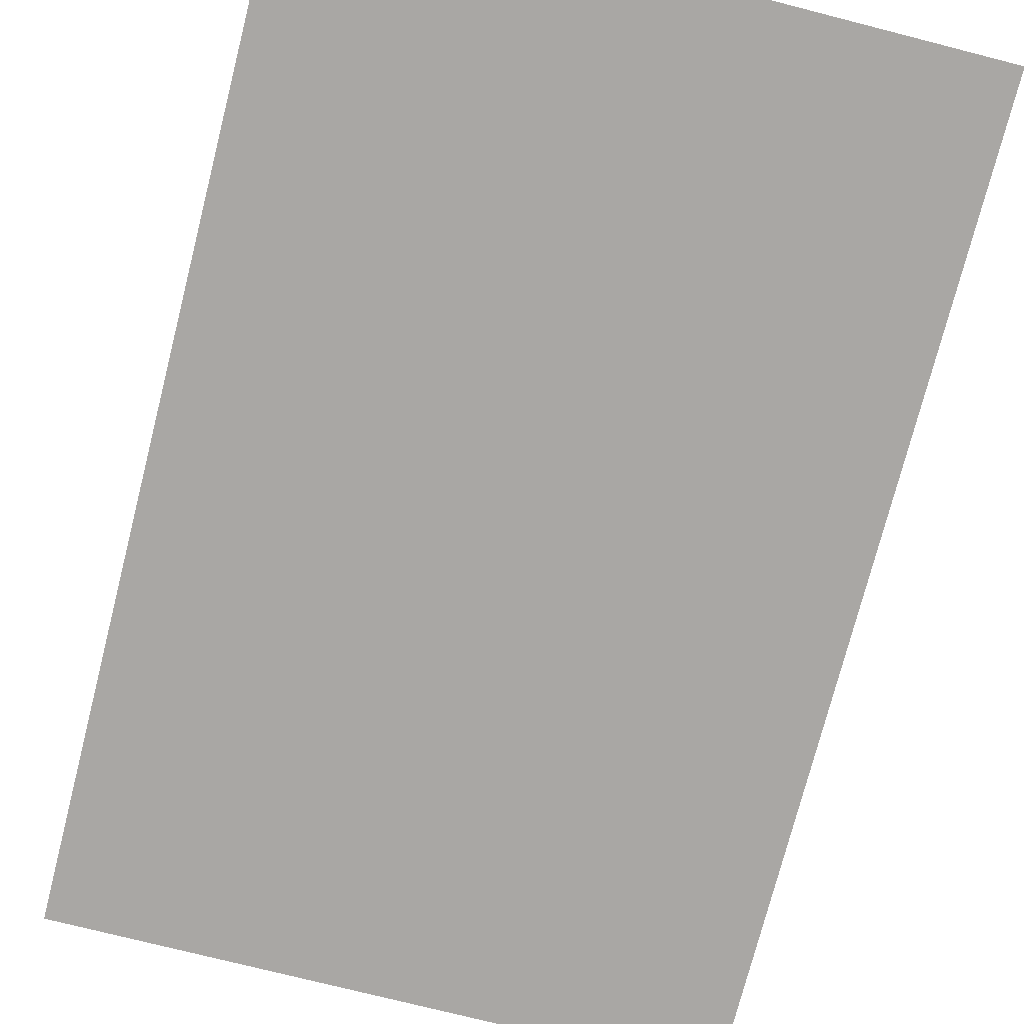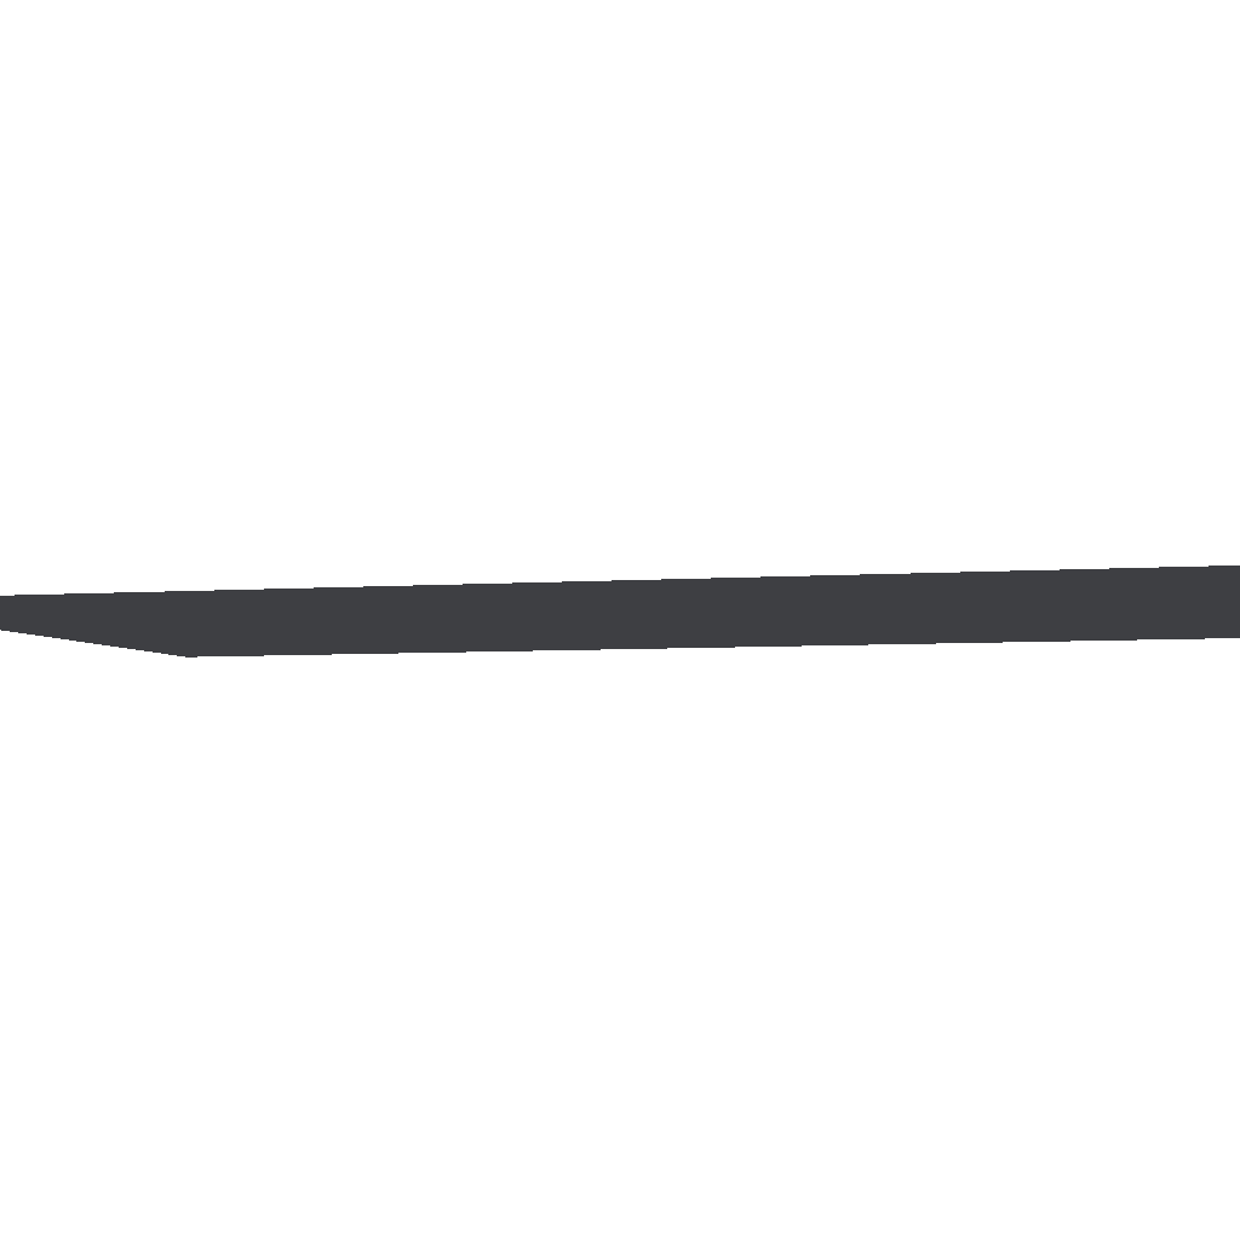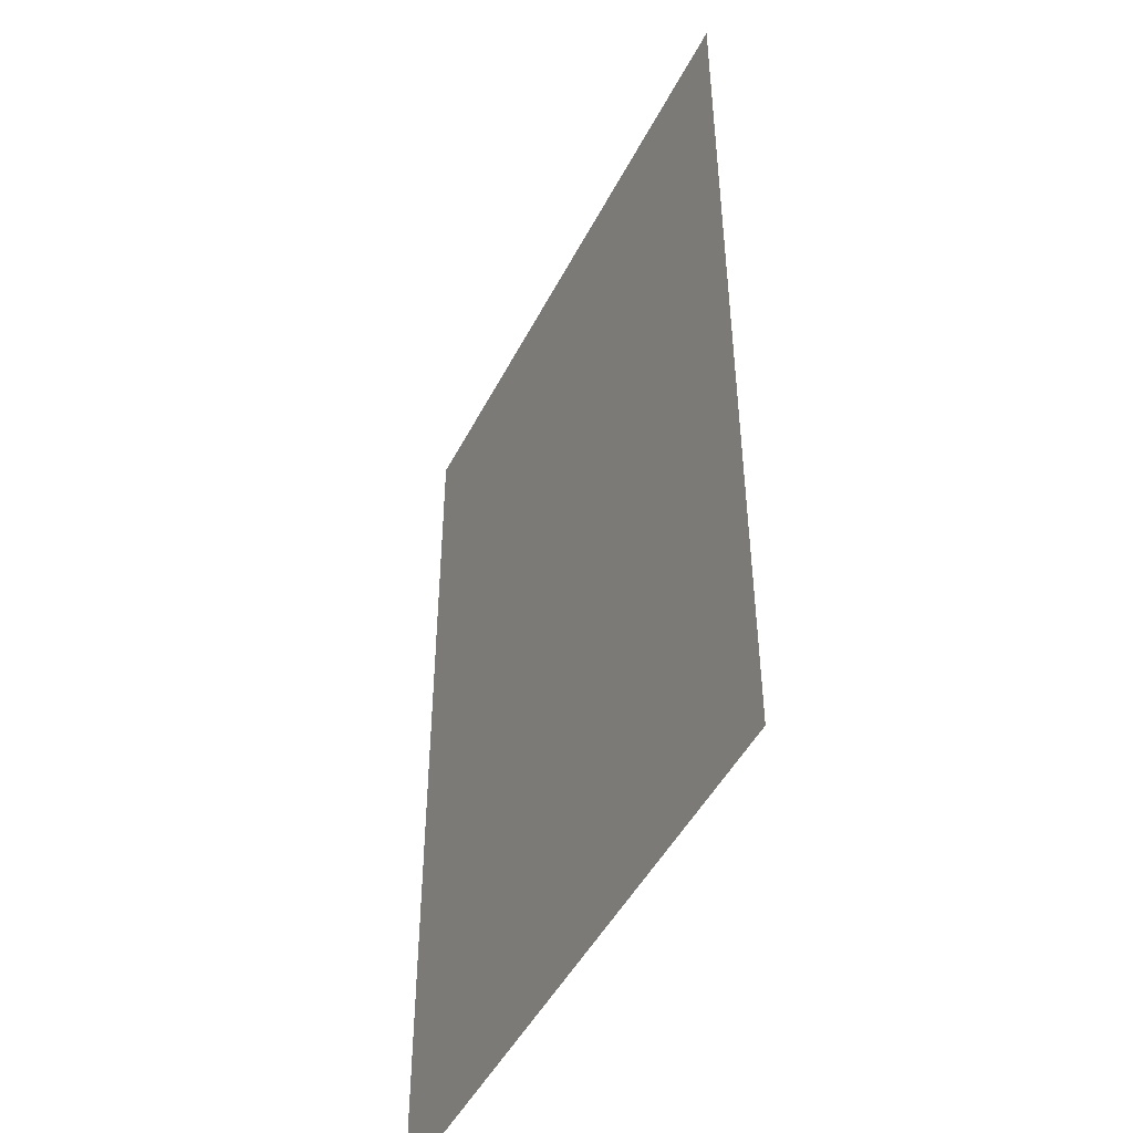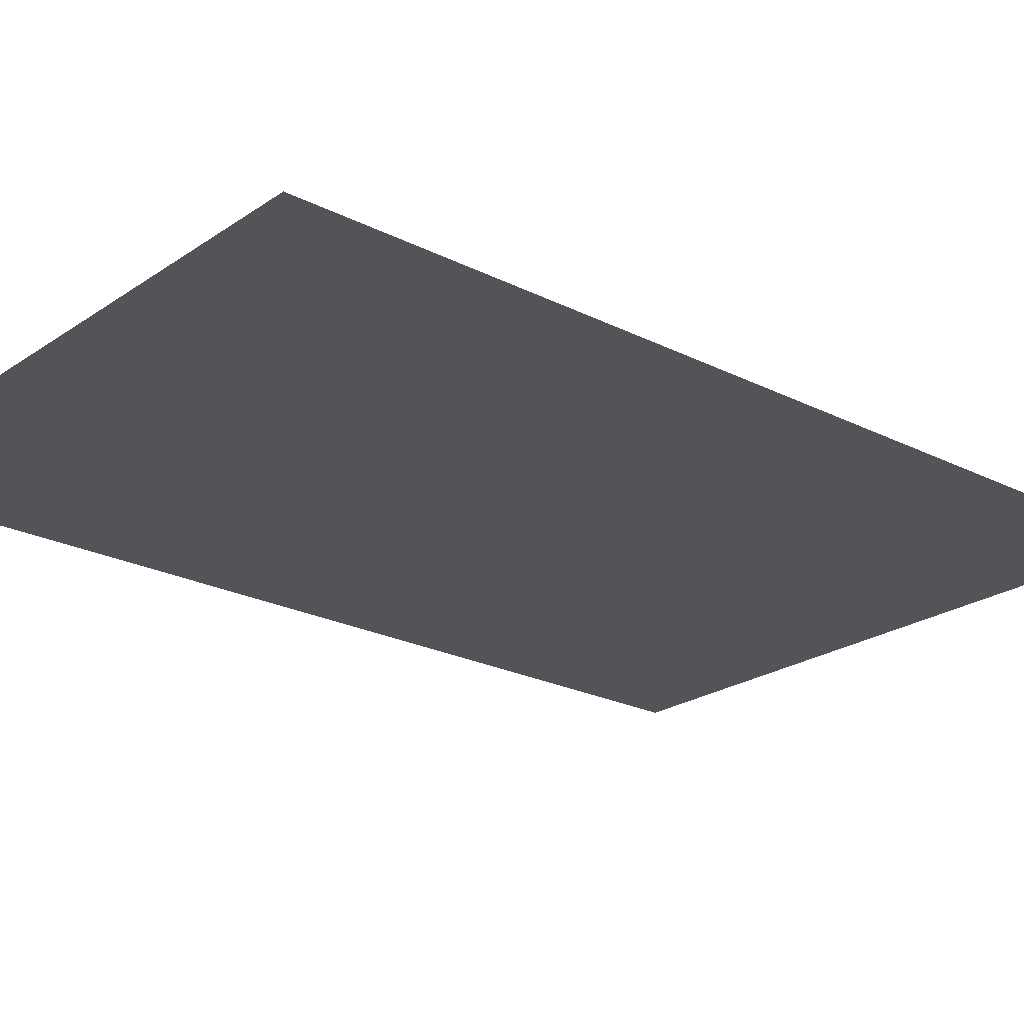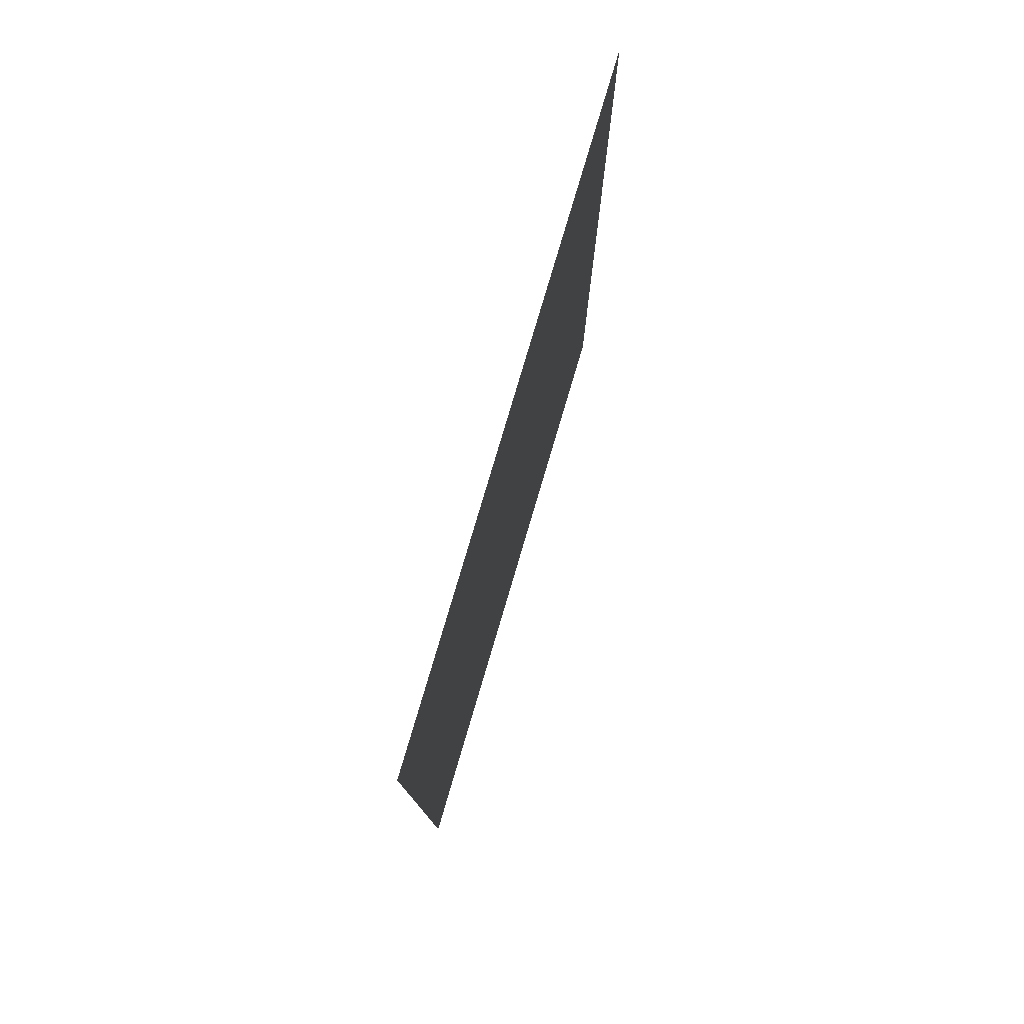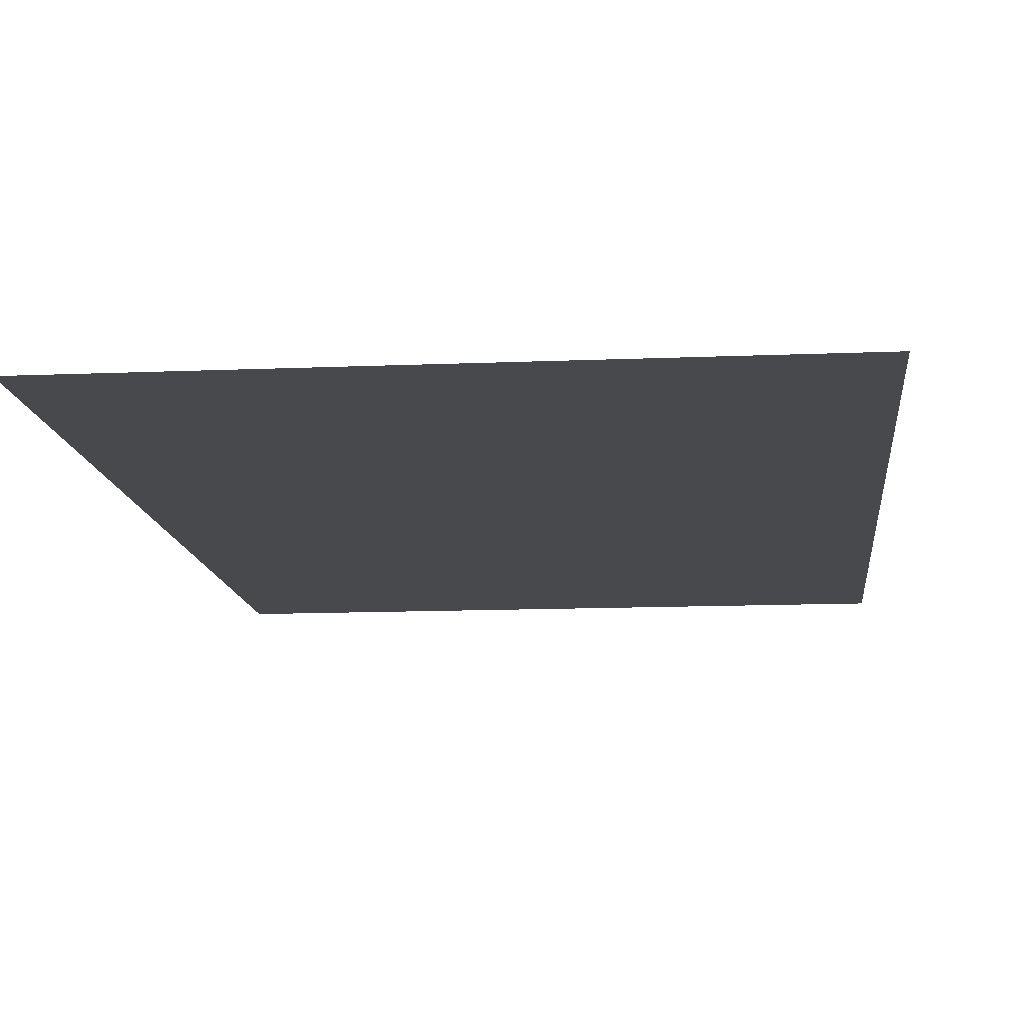
<metadata>
{"format":"obj","ext":"obj","renderer":"f3d","projection":"perspective","resolution":1024,"background":"white","views":[{"elev":-74.7,"azim":-14.3,"up":"+Z"},{"elev":-4.2,"azim":105.8,"up":"+Z"},{"elev":-47.5,"azim":-116.1,"up":"+Y"},{"elev":-22.9,"azim":49.2,"up":"+Z"},{"elev":79.3,"azim":106.5,"up":"+Y"},{"elev":-12.4,"azim":5.7,"up":"+Z"}]}
</metadata>
<code>
v -32 -96 0
v -64 -96 0
v -64 -64 0
v -32 -64 0
v -64 -96 0
v -96 -96 0
v -96 -64 0
v -64 -64 0
v -32 -128 0
v -64 -128 0
v -64 -96 0
v -32 -96 0
v -64 -128 0
v -96 -128 0
v -96 -96 0
v -64 -96 0
v -32 -160 0
v -64 -160 0
v -64 -128 0
v -32 -128 0
v -64 -160 0
v -96 -160 0
v -96 -128 0
v -64 -128 0
g reception_mesh_0005
f 1 2 3 4
f 5 6 7 8
f 9 10 11 12
f 13 14 15 16
f 17 18 19 20
f 21 22 23 24

</code>
